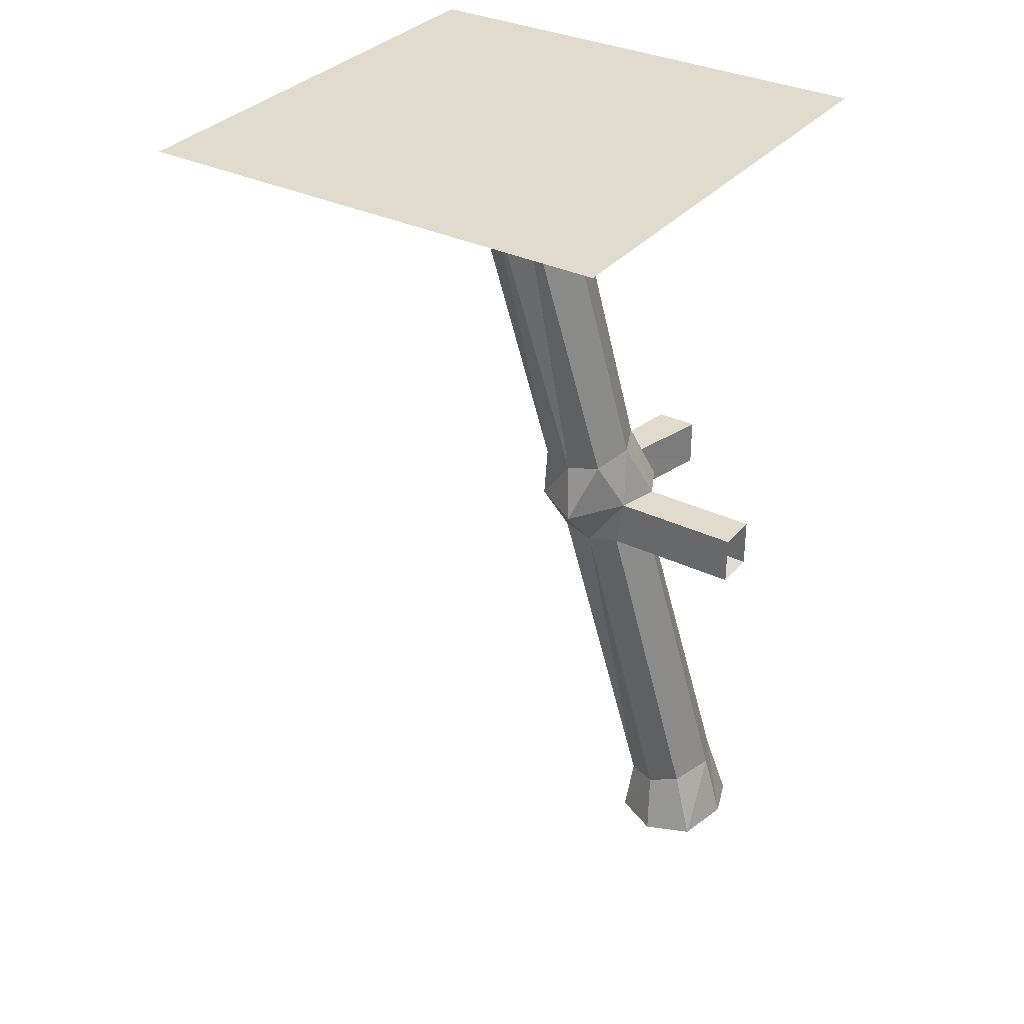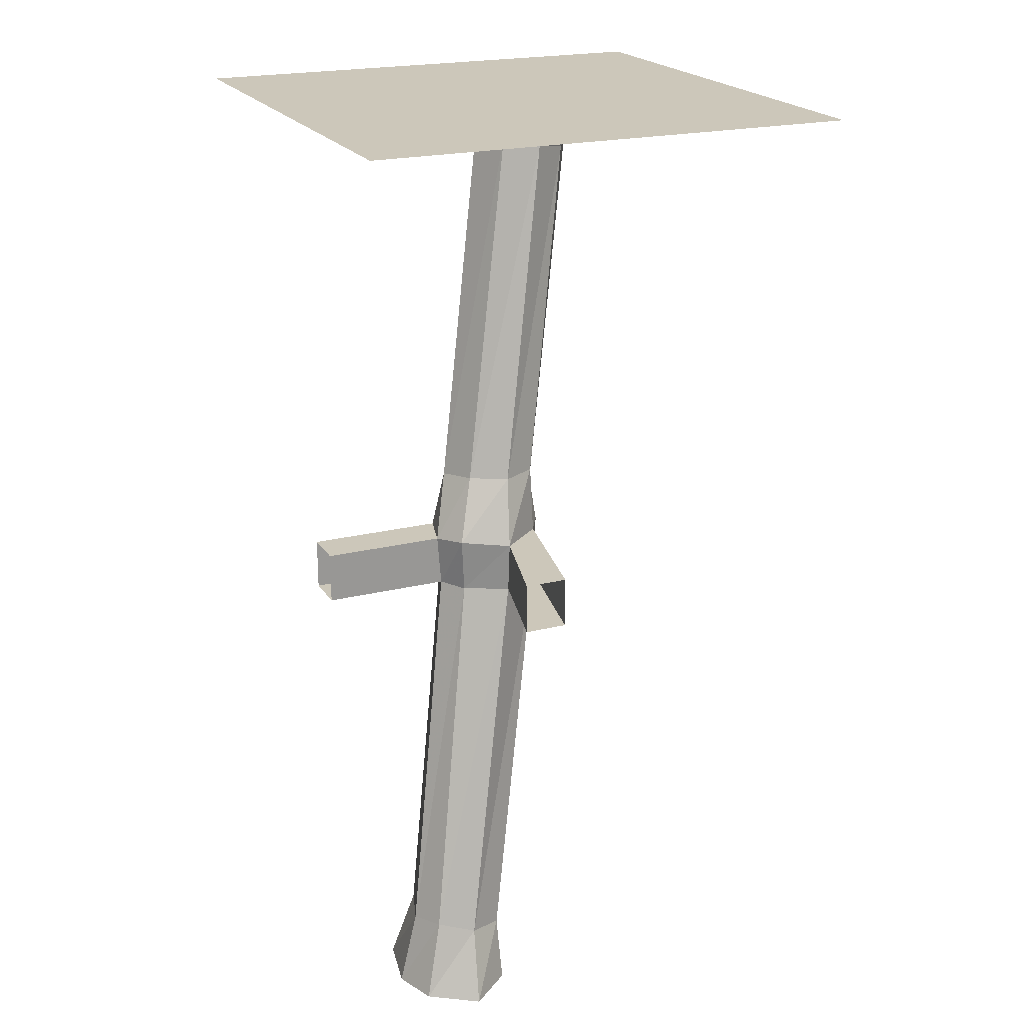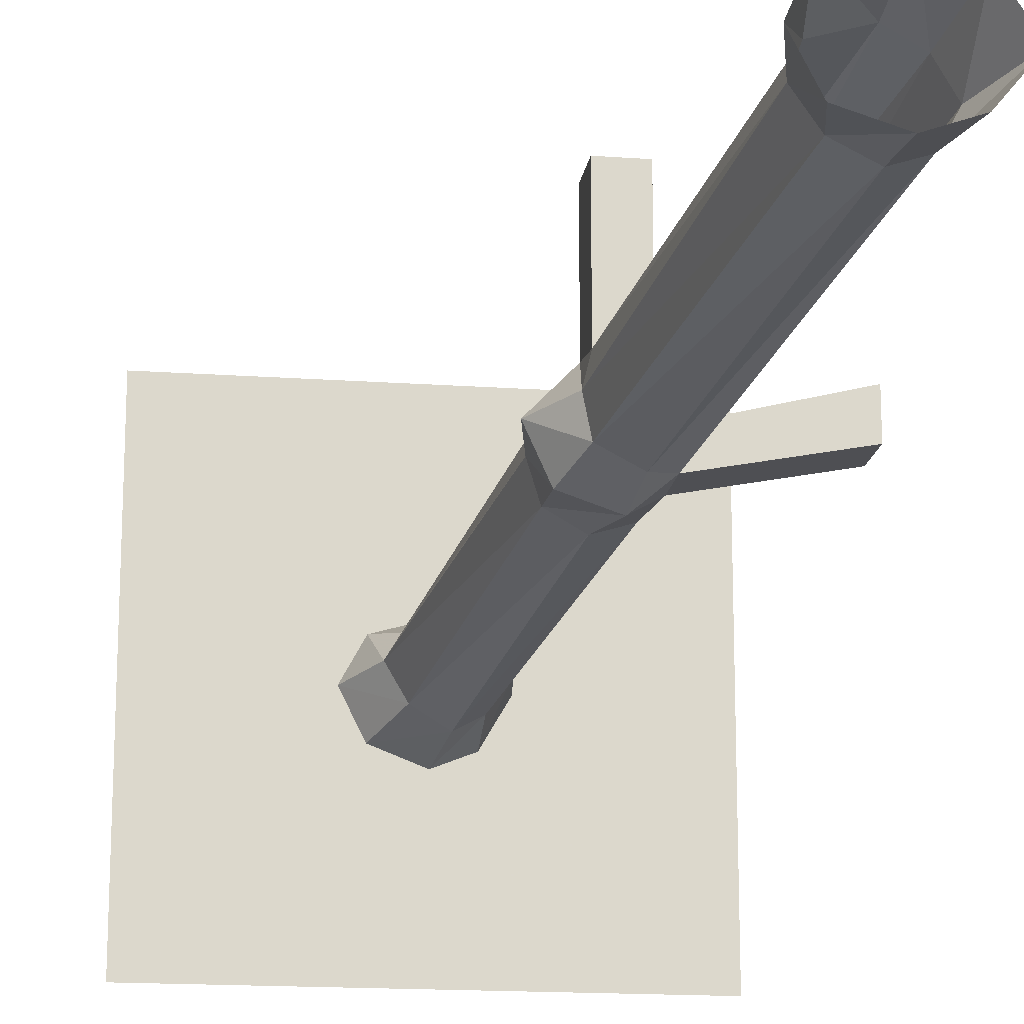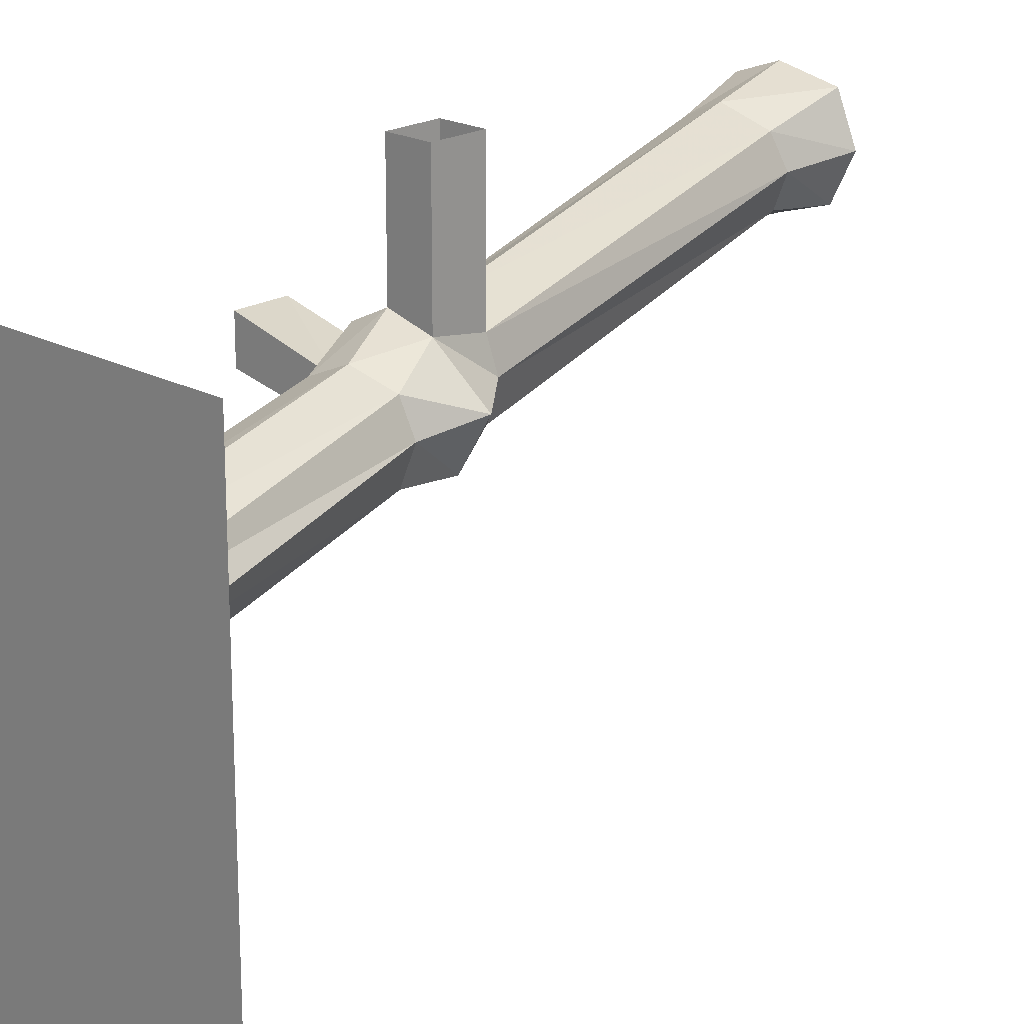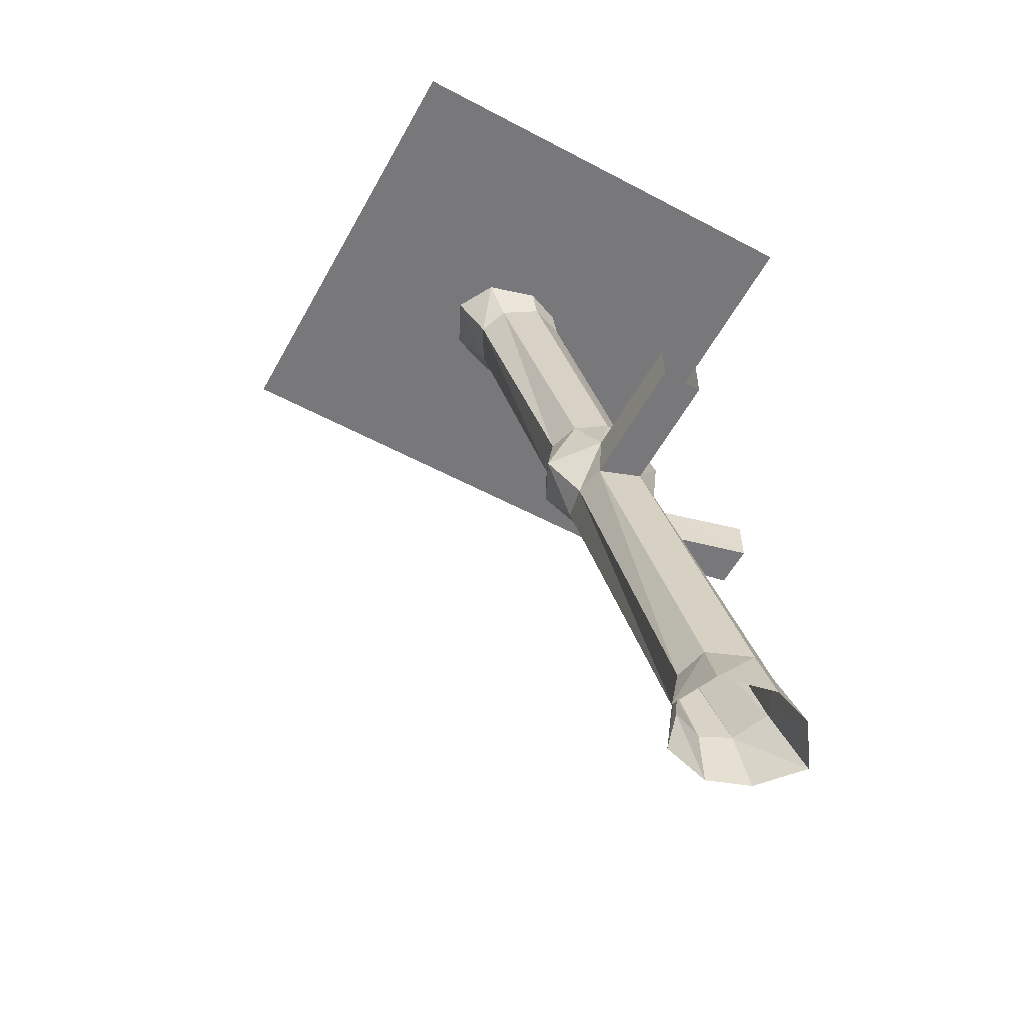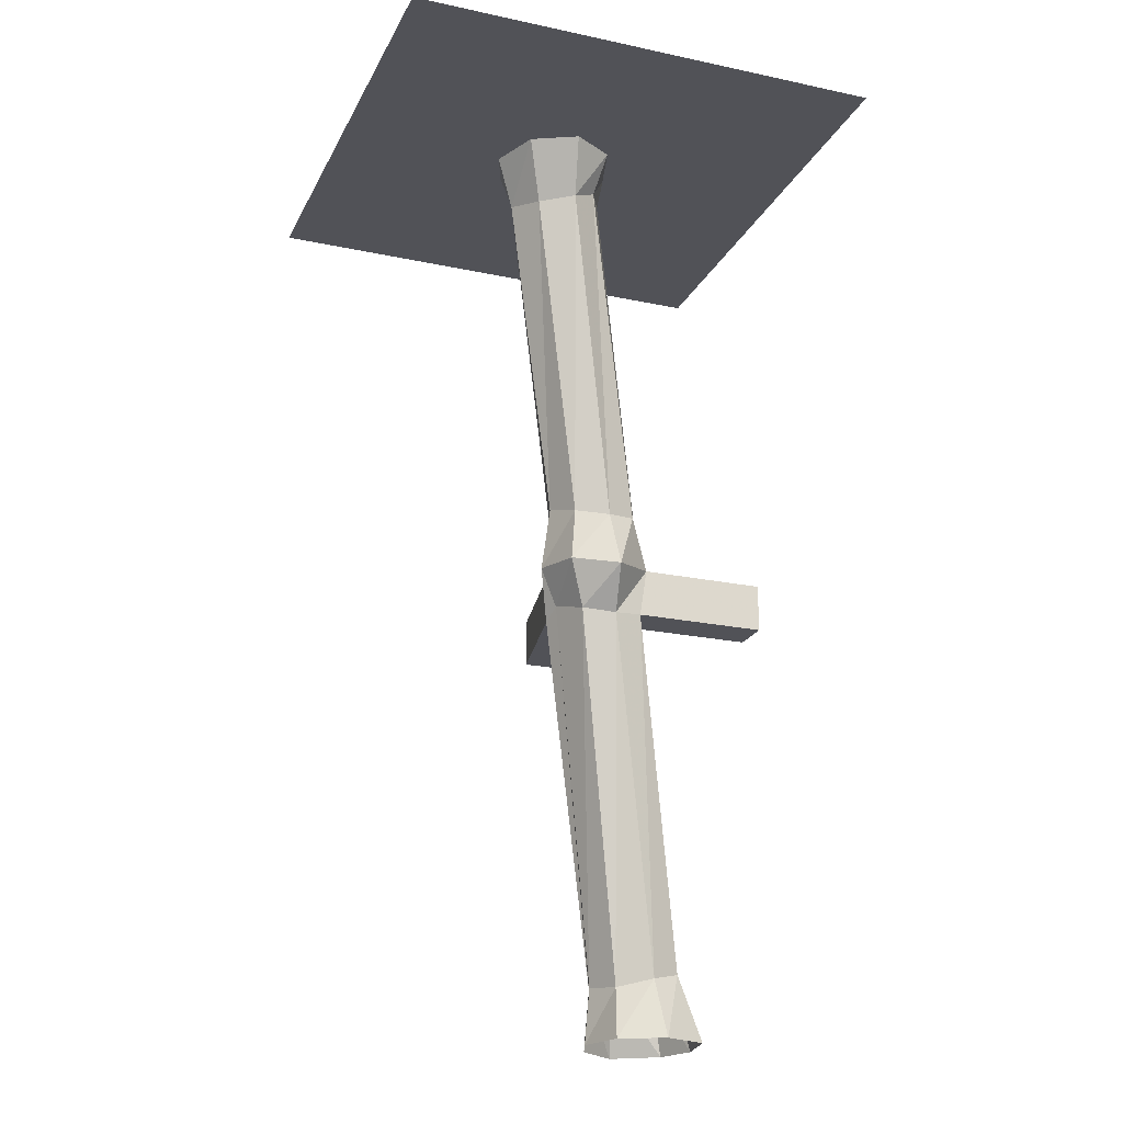
<metadata>
{"format":"obj","ext":"obj","renderer":"f3d","projection":"perspective","resolution":1024,"background":"white","views":[{"elev":33.2,"azim":-56.4,"up":"+Y"},{"elev":21.4,"azim":66.2,"up":"+Y"},{"elev":-16.8,"azim":-8.1,"up":"+Z"},{"elev":20.3,"azim":-136.0,"up":"+Z"},{"elev":-57.6,"azim":-28.8,"up":"+Y"},{"elev":-21.5,"azim":-110.6,"up":"+Y"}]}
</metadata>
<code>
o object/watchtower_legs/1
v -64 0 64
v 64 0 64
v 64 0 -64
v -64 0 -64
v 8 -101 7
v 5 -102 16
v -11 -14 0
v -6 -15 -9
v 17 -98 3
v 21 -114 2
v 8 -115 6
v 2 -117 18
v 8 -101 24
v -7 -10 7
v -13 0 9
v -19 0 -2
v -13 0 -14
v 3 -13 -14
v 26 -97 6
v 28 -114 6
v 28 -127 6
v 23 -124 7
v 13 -127 11
v 11 -128 20
v 13 -114 30
v 17 -98 28
v 3 -8 12
v 1 0 13
v 31 -97 15
v 10 -12 -10
v 16 -10 -1
v 26 -97 24
v 32 -113 29
v 37 -114 17
v 64 -114 24
v 64 -114 13
v 64 -127 13
v 36 -127 17
v 53 -222 35
v 48 -224 26
v 40 -225 23
v 31 -226 27
v 26 -224 36
v 13 -127 28
v 13 -127 64
v 13 -114 64
v 24 -114 33
v 13 -7 8
v 11 0 9
v 0 0 -19
v 10 0 -15
v 17 0 -3
v 24 -127 32
v 31 -127 28
v 64 -127 24
v 24 -114 64
v 24 -127 64
v 29 -222 44
v 41 -221 48
v 49 -220 44
v 53 -240 49
v 61 -240 37
v 52 -240 26
v 41 -240 22
v 28 -240 26
v 22 -240 38
v 27 -240 50
v 42 -240 53
f 1 2 3
f 1 3 4
f 5 6 7
f 5 7 8
f 5 8 9
f 5 9 10
f 5 10 11
f 5 11 6
f 6 11 12
f 6 12 13
f 6 13 14
f 6 14 7
f 7 14 15
f 7 15 16
f 7 16 8
f 8 16 17
f 8 17 18
f 8 18 9
f 9 18 19
f 9 19 20
f 9 20 10
f 10 20 21
f 10 21 22
f 10 22 11
f 11 22 23
f 11 23 12
f 12 23 24
f 12 24 25
f 12 25 13
f 13 25 26
f 13 26 27
f 13 27 14
f 14 27 28
f 14 28 15
f 29 19 30
f 29 30 31
f 29 31 32
f 29 32 33
f 29 33 34
f 29 34 19
f 19 34 20
f 20 34 35
f 20 35 36
f 20 36 21
f 21 36 37
f 21 37 38
f 21 38 39
f 21 39 40
f 21 40 22
f 22 40 41
f 22 41 23
f 23 41 42
f 23 42 24
f 24 42 43
f 24 43 44
f 24 44 25
f 25 44 45
f 25 45 46
f 25 46 47
f 25 47 26
f 26 47 32
f 26 32 48
f 26 48 27
f 27 48 49
f 27 49 28
f 19 18 30
f 30 18 50
f 30 50 51
f 30 51 31
f 31 51 52
f 31 52 48
f 31 48 32
f 48 52 49
f 47 33 32
f 33 47 53
f 33 53 54
f 33 54 34
f 34 54 38
f 34 38 55
f 34 55 35
f 18 17 50
f 47 46 56
f 47 56 53
f 53 56 57
f 53 57 44
f 53 44 58
f 53 58 59
f 53 59 54
f 54 59 60
f 54 60 38
f 38 60 39
f 39 60 61
f 39 61 62
f 39 62 40
f 40 62 63
f 40 63 41
f 41 63 64
f 41 64 42
f 42 64 65
f 42 65 43
f 43 65 66
f 43 66 58
f 43 58 44
f 44 57 45
f 38 37 55
f 66 67 58
f 58 67 59
f 59 67 68
f 59 68 60
f 60 68 61

</code>
